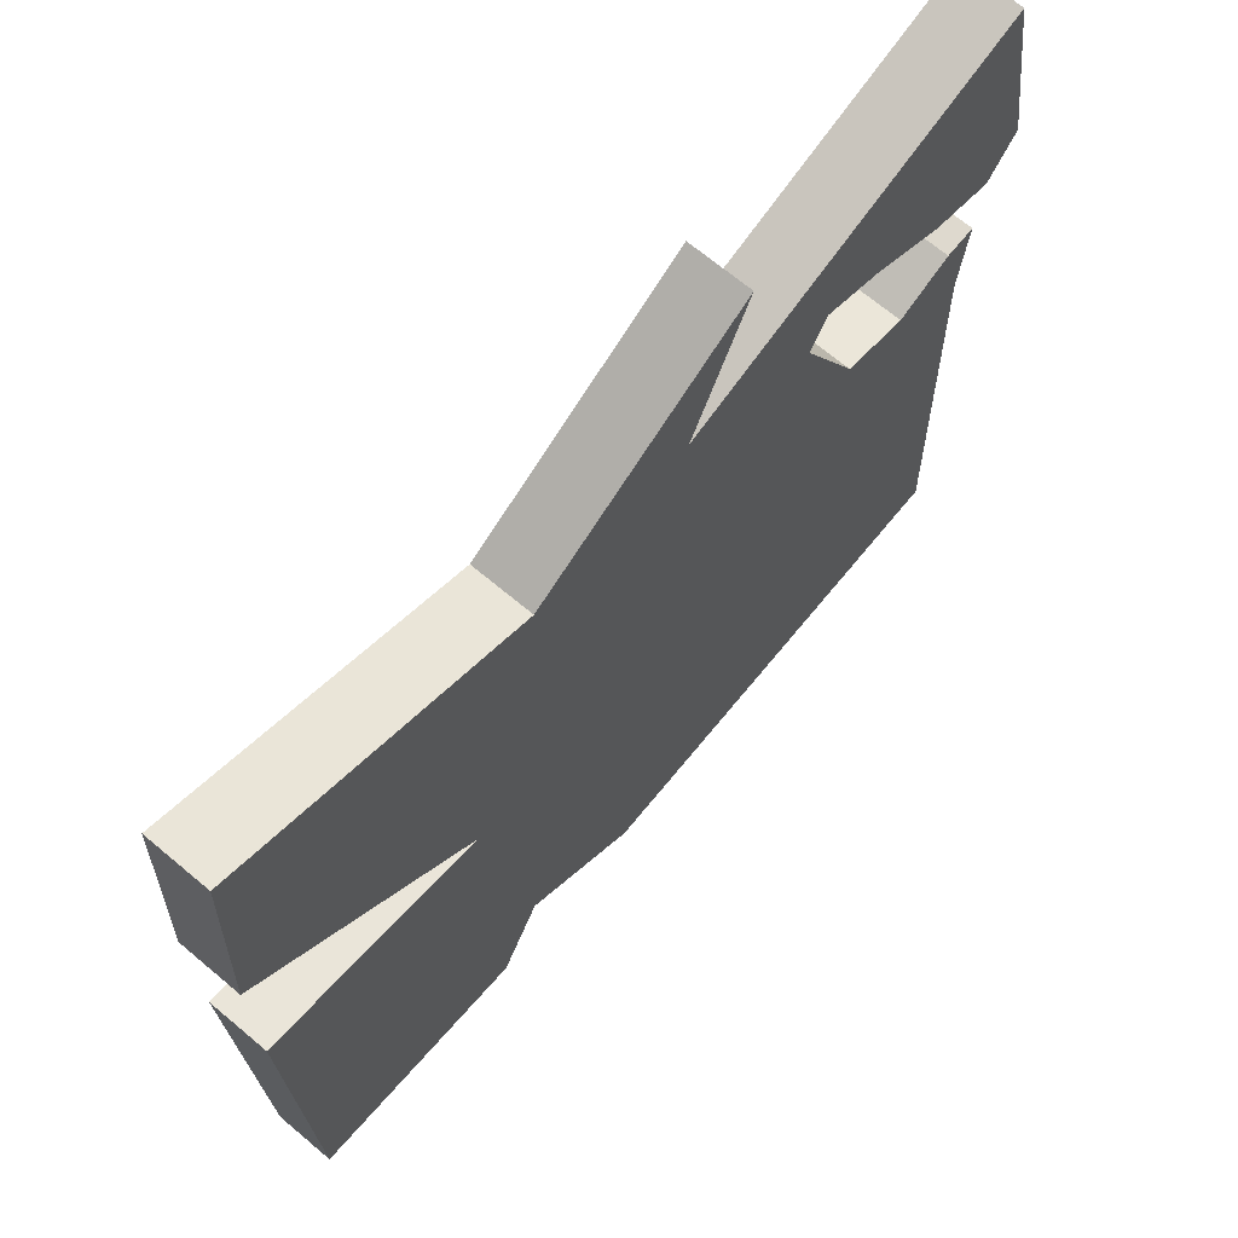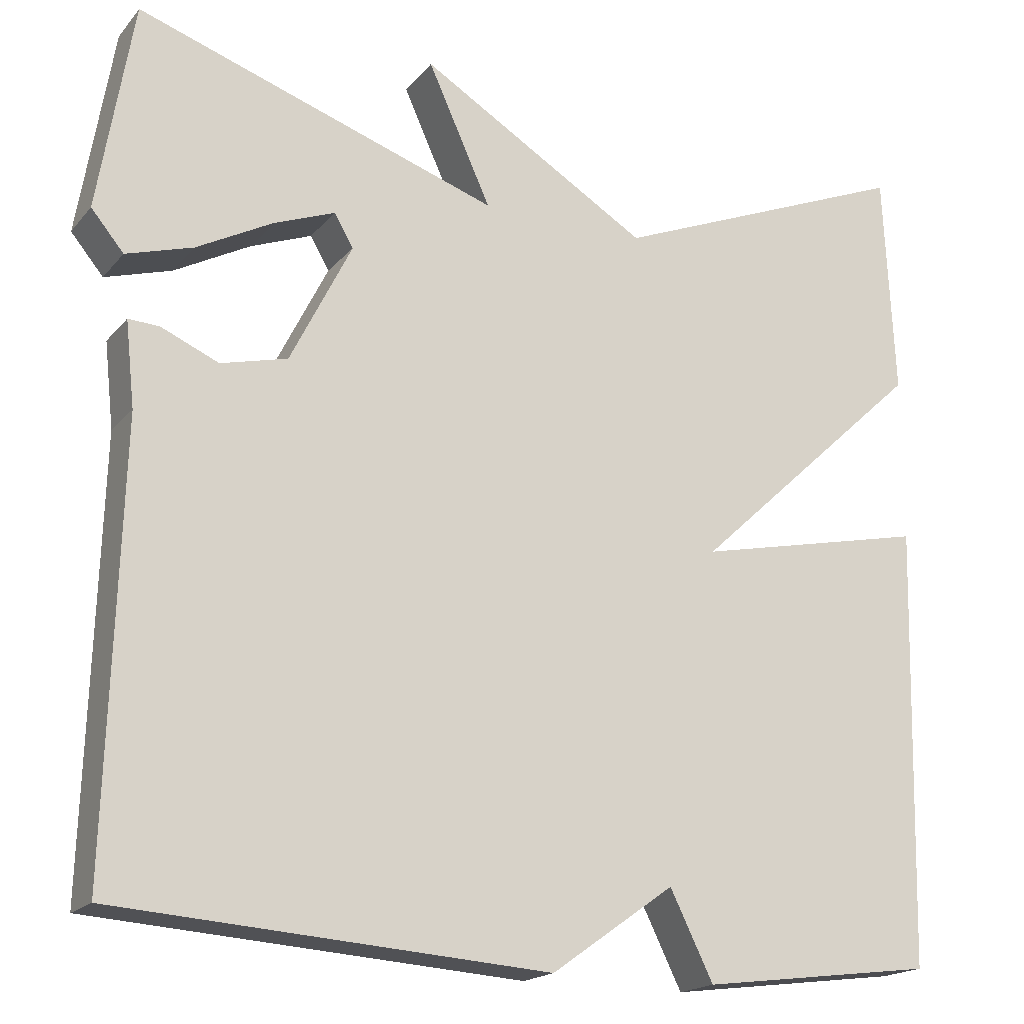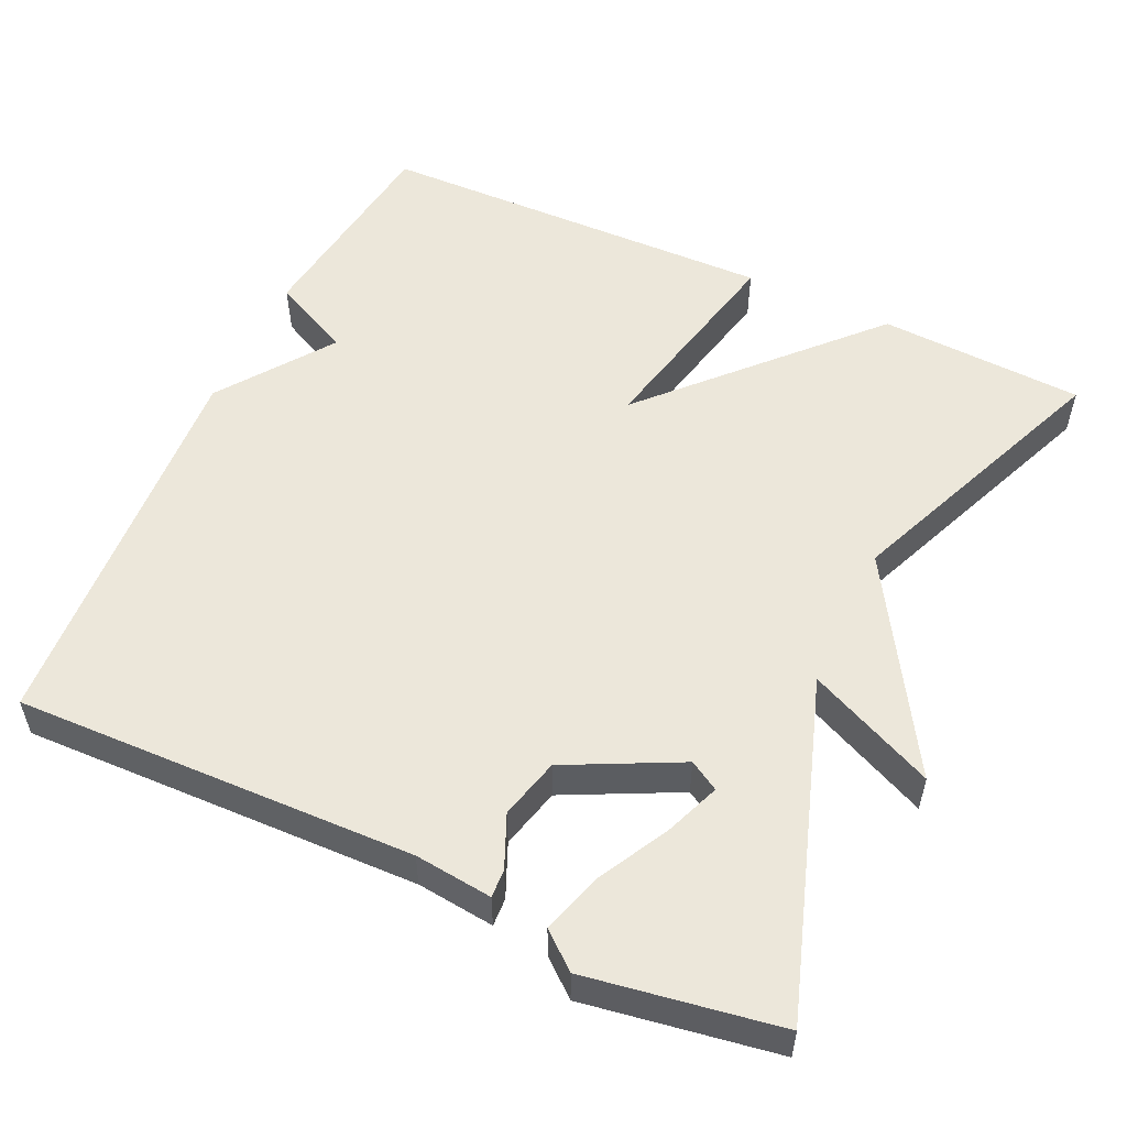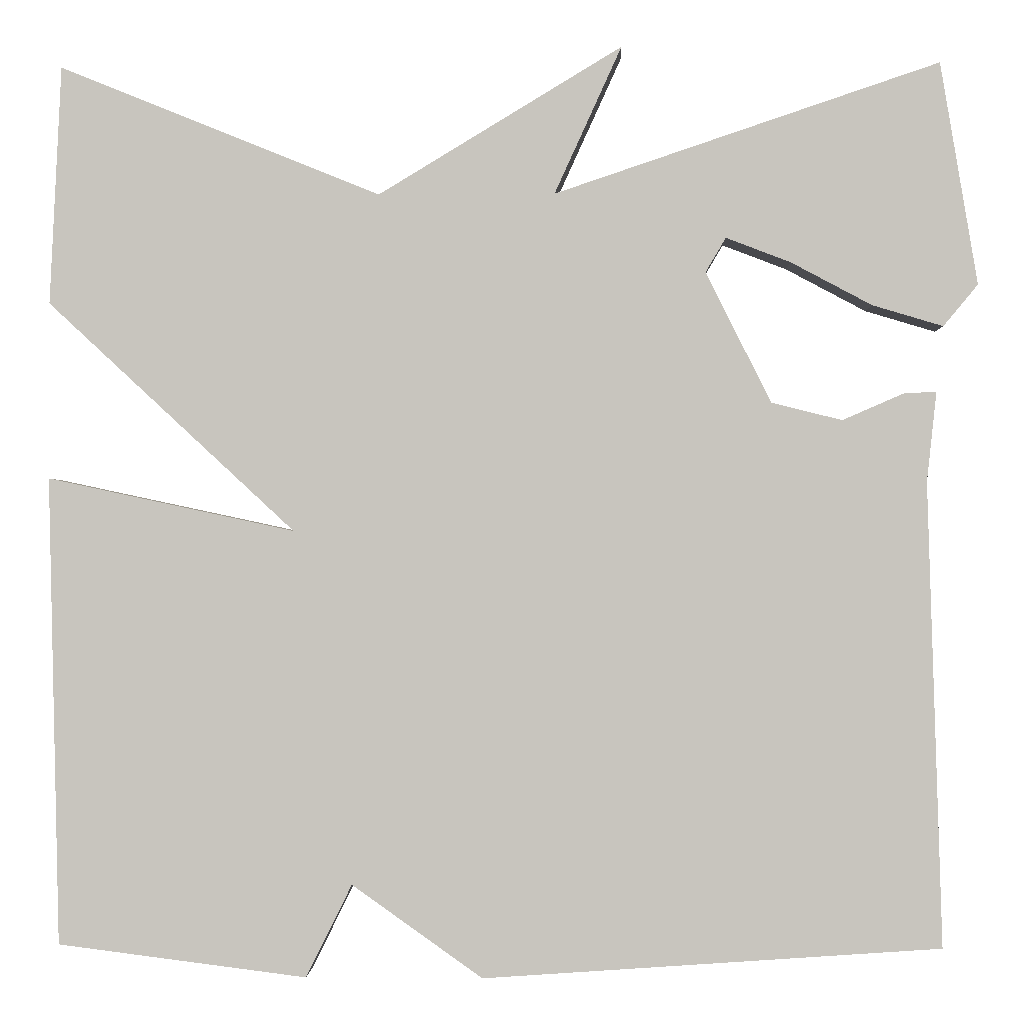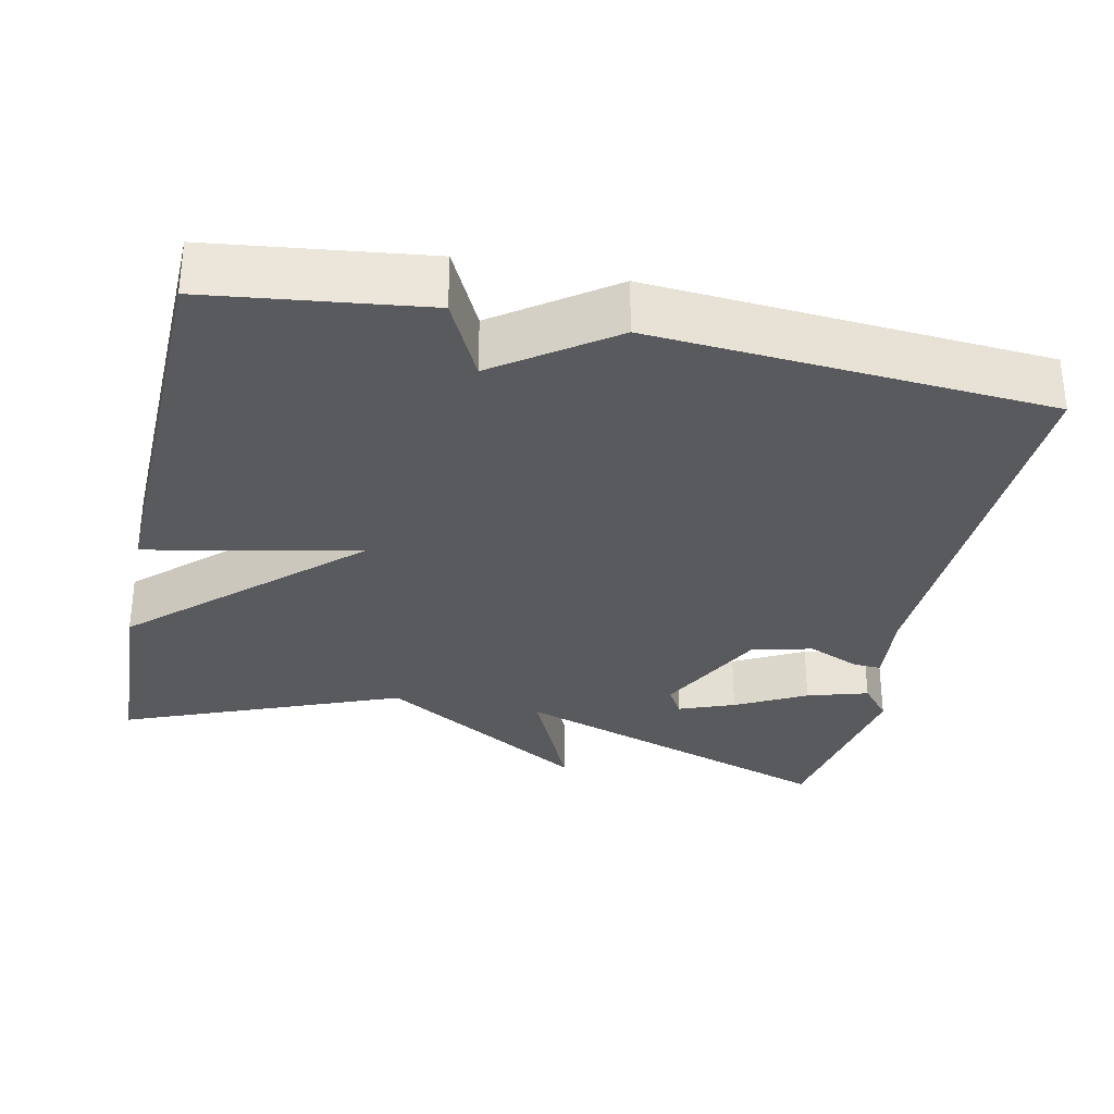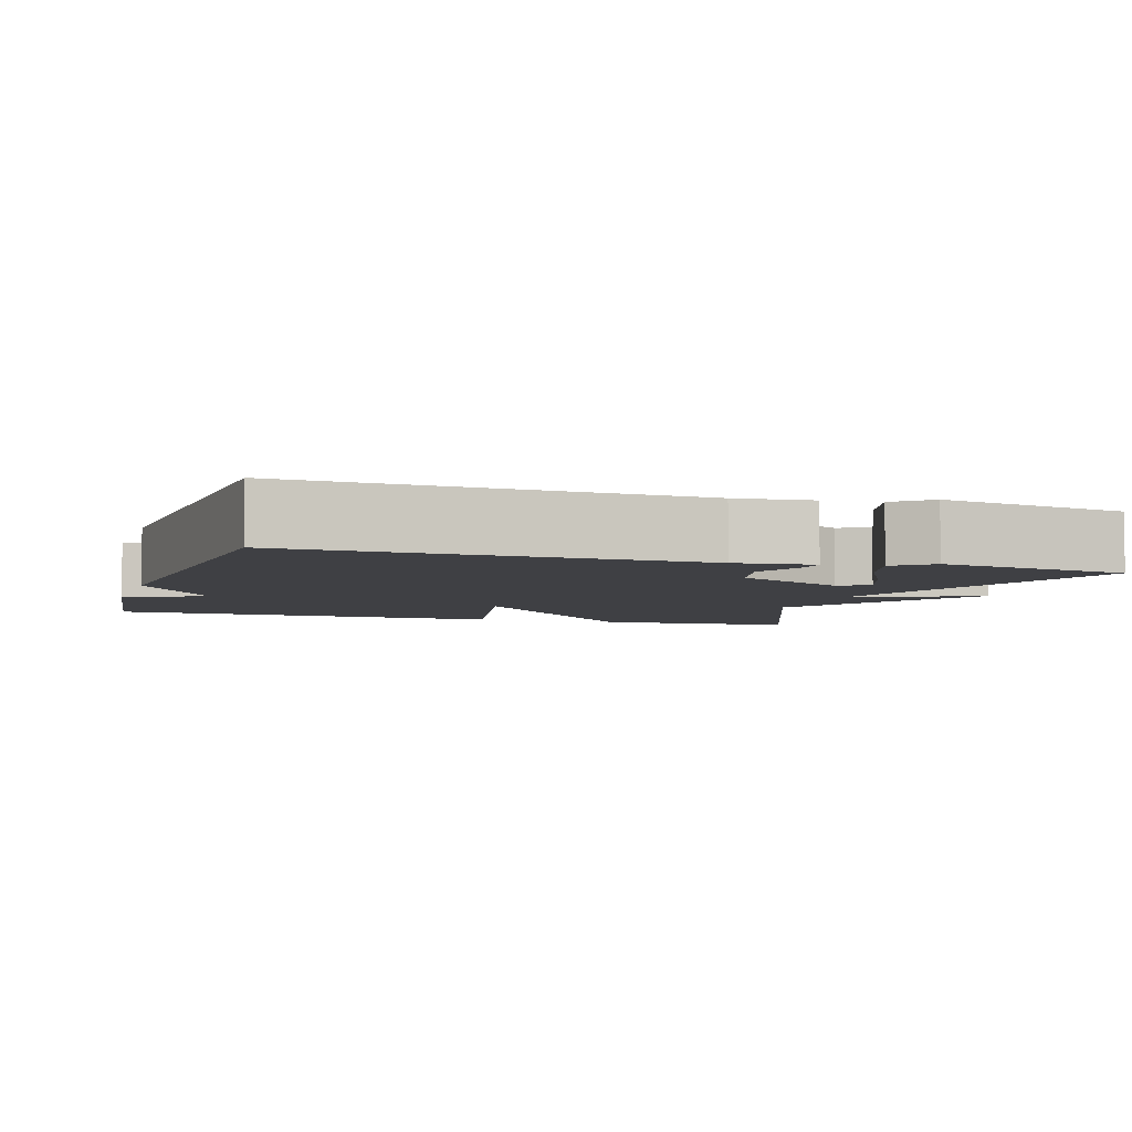
<metadata>
{"format":"obj","ext":"obj","renderer":"f3d","projection":"perspective","resolution":1024,"background":"white","views":[{"elev":68.6,"azim":130.0,"up":"+Z"},{"elev":-18.4,"azim":-27.1,"up":"+Z"},{"elev":53.9,"azim":-64.9,"up":"+Y"},{"elev":-1.0,"azim":-178.2,"up":"+Z"},{"elev":-31.4,"azim":167.8,"up":"+Y"},{"elev":-5.0,"azim":-107.7,"up":"+Y"}]}
</metadata>
<code>
v -0.5 0.07 -0.5
v -0.484 0.07 0.025
v -0.495 0.07 0.127
v -0.458 0.07 0.125
v -0.389 0.07 0.095
v -0.309 0.07 0.115
v -0.235 0.07 0.263
v -0.258 0.07 0.302
v -0.331 0.07 0.274
v -0.423 0.07 0.225
v -0.503 0.07 0.201
v -0.542 0.07 0.248
v -0.5 0.07 0.5
v -0.064 0.07 0.353
v -0.14 0.07 0.52
v 0.136 0.07 0.353
v 0.5 0.07 0.5
v 0.513 0.07 0.23
v 0.233 0.07 -0.03
v 0.513 0.07 0.03
v 0.5 0.07 -0.5
v 0.218 0.07 -0.536
v 0.166 0.07 -0.431
v 0.018 0.07 -0.536
v -0.5 0 -0.5
v -0.484 0 0.025
v -0.495 0 0.127
v -0.458 0 0.125
v -0.389 0 0.095
v -0.309 0 0.115
v -0.235 0 0.263
v -0.258 0 0.302
v -0.331 0 0.274
v -0.423 0 0.225
v -0.503 0 0.201
v -0.542 0 0.248
v -0.5 0 0.5
v -0.064 0 0.353
v -0.14 0 0.52
v 0.136 0 0.353
v 0.5 0 0.5
v 0.513 0 0.23
v 0.233 0 -0.03
v 0.513 0 0.03
v 0.5 0 -0.5
v 0.218 0 -0.536
v 0.166 0 -0.431
v 0.018 0 -0.536
f 23 24 1 2
f 21 22 23
f 20 21 23
f 19 20 23
f 19 23 2
f 16 17 18 19
f 14 15 16 19
f 11 12 13
f 10 11 13
f 9 10 13
f 8 9 13
f 8 13 14 19
f 2 3 4 5
f 2 5 6
f 19 2 6
f 7 8 19
f 6 7 19
f 26 25 48 47
f 47 46 45
f 47 45 44
f 47 44 43
f 26 47 43
f 43 42 41 40
f 43 40 39 38
f 37 36 35
f 37 35 34
f 37 34 33
f 37 33 32
f 43 38 37 32
f 29 28 27 26
f 30 29 26
f 30 26 43
f 43 32 31
f 43 31 30
f 1 25 26 2
f 2 26 27 3
f 3 27 28 4
f 4 28 29 5
f 5 29 30 6
f 6 30 31 7
f 7 31 32 8
f 8 32 33 9
f 9 33 34 10
f 10 34 35 11
f 11 35 36 12
f 12 36 37 13
f 13 37 38 14
f 14 38 39 15
f 15 39 40 16
f 16 40 41 17
f 17 41 42 18
f 18 42 43 19
f 19 43 44 20
f 20 44 45 21
f 21 45 46 22
f 22 46 47 23
f 23 47 48 24
f 24 48 25 1

</code>
